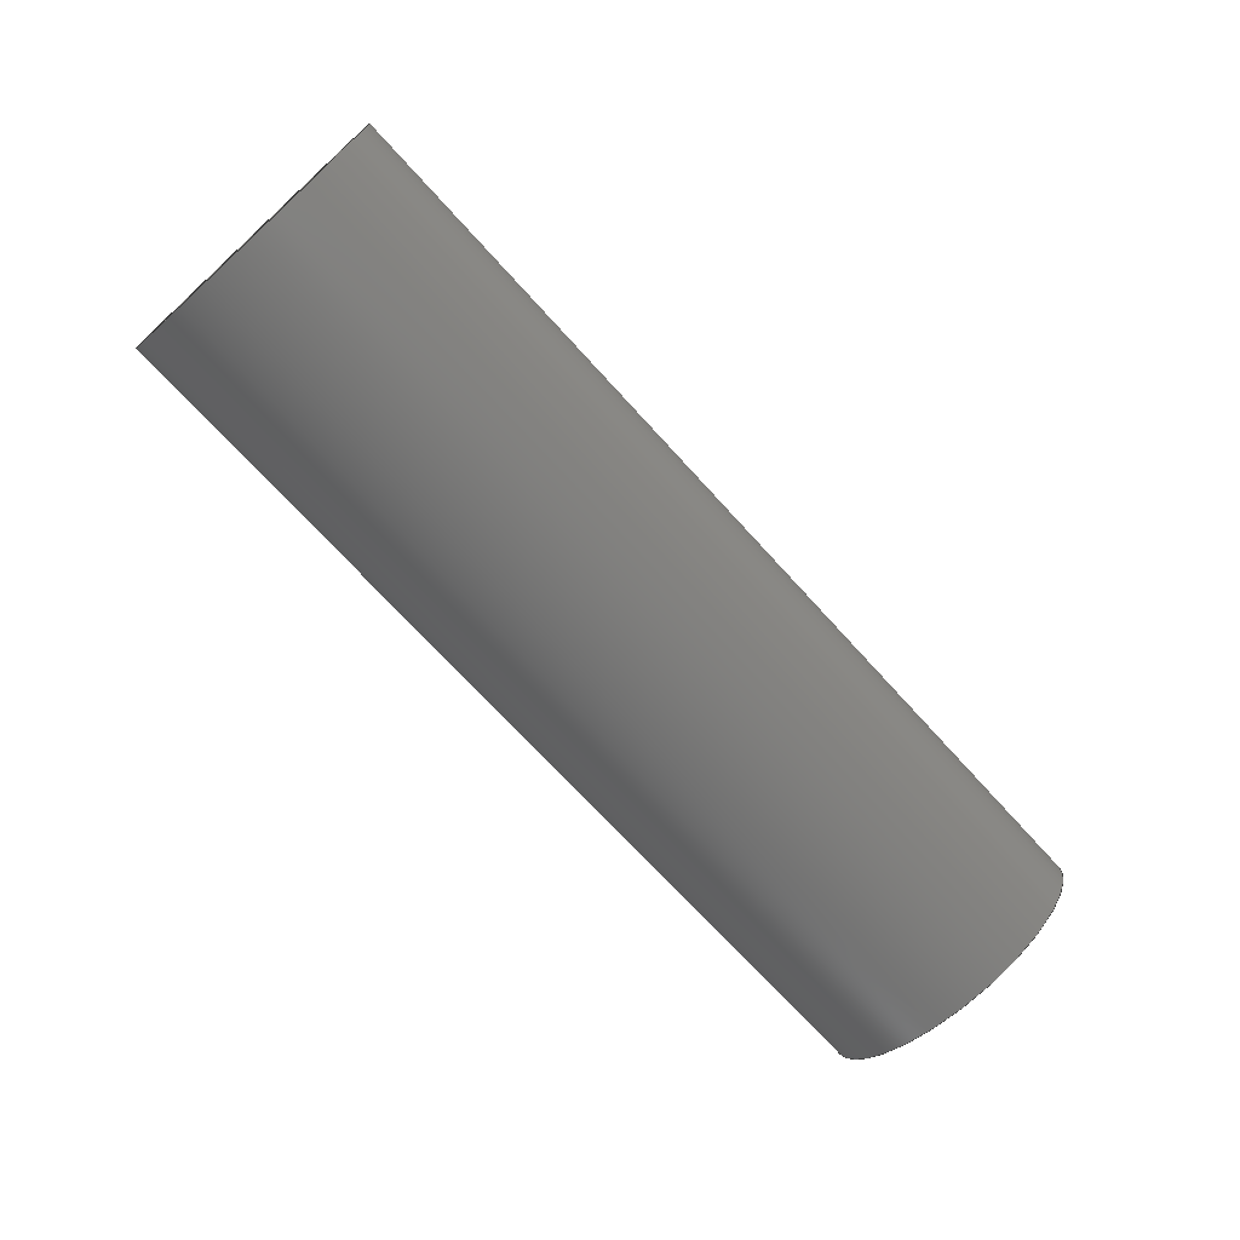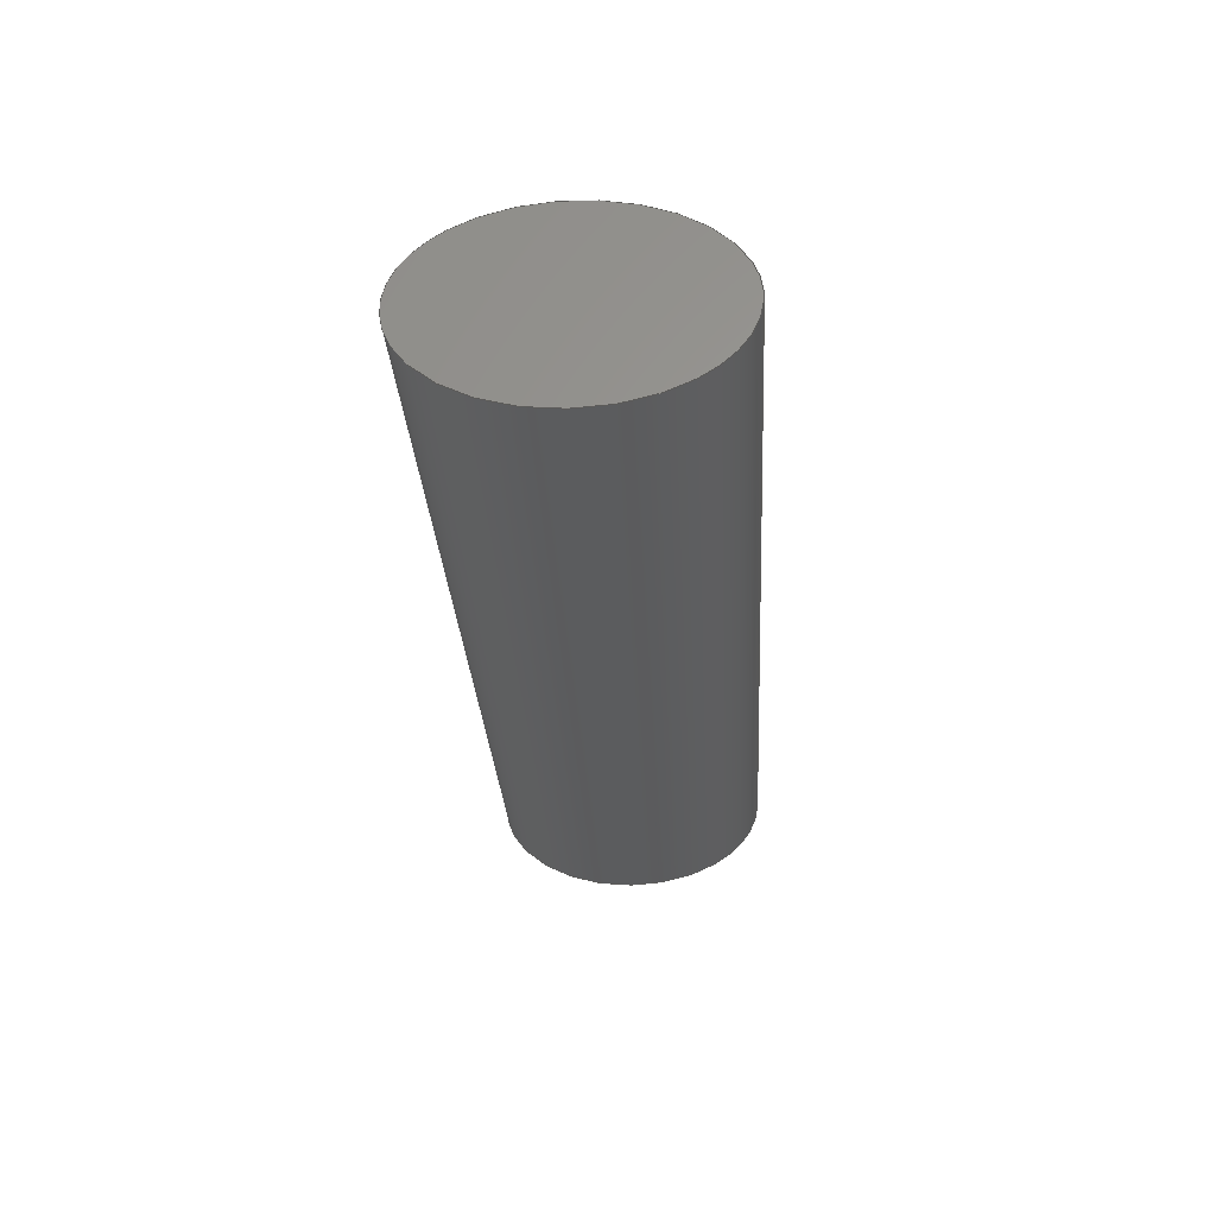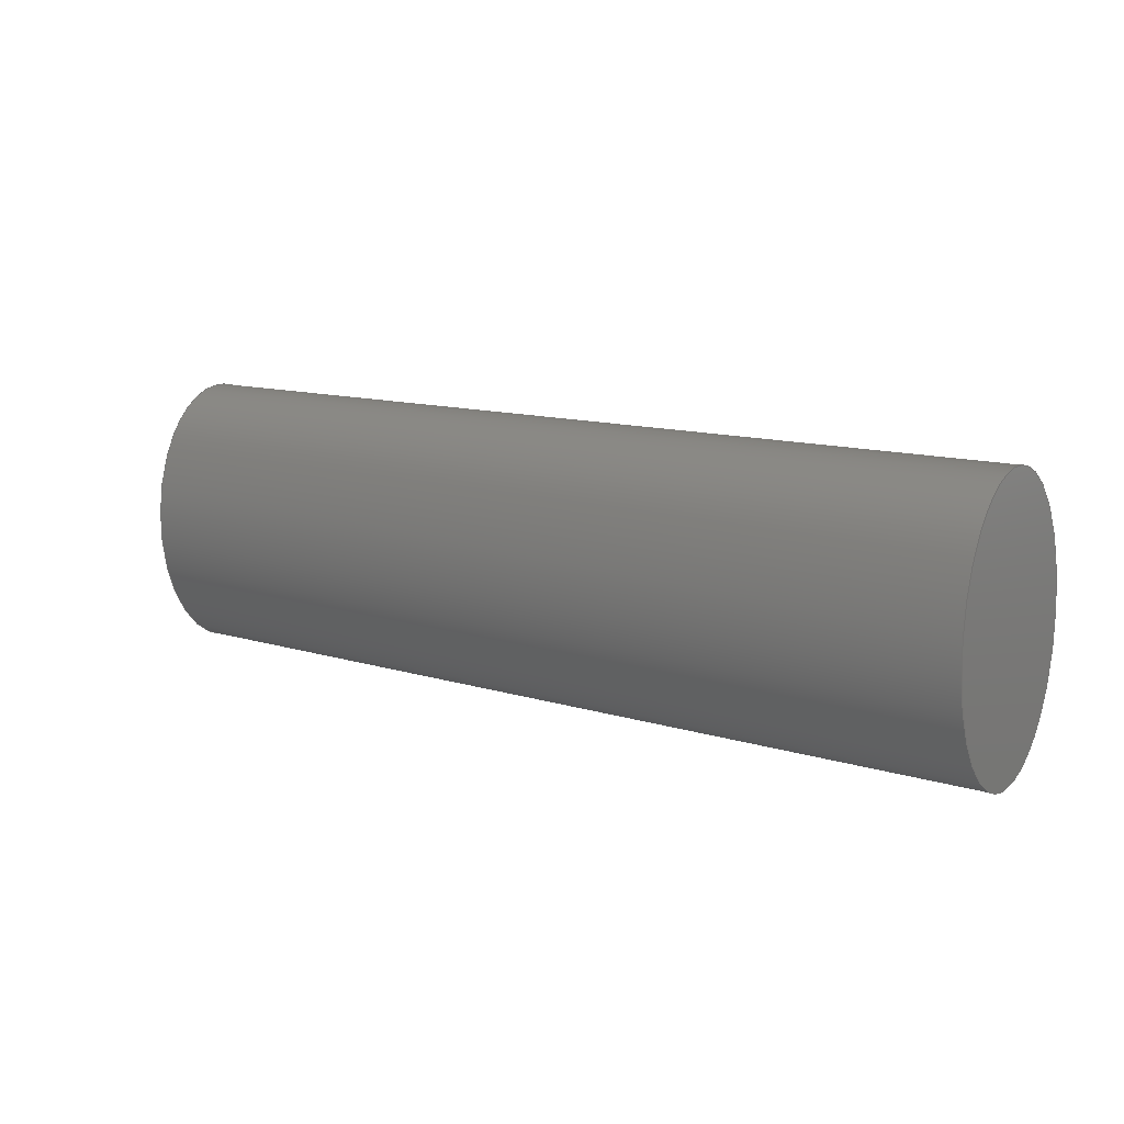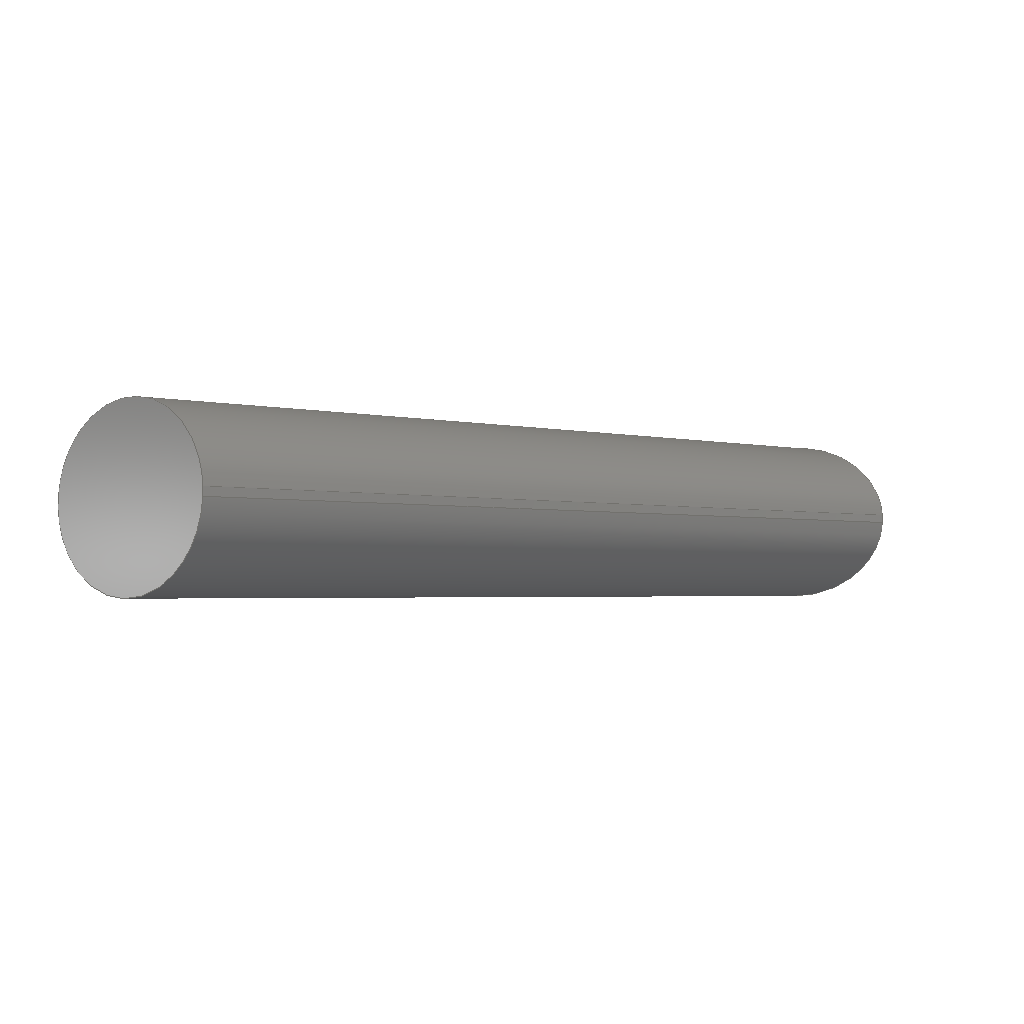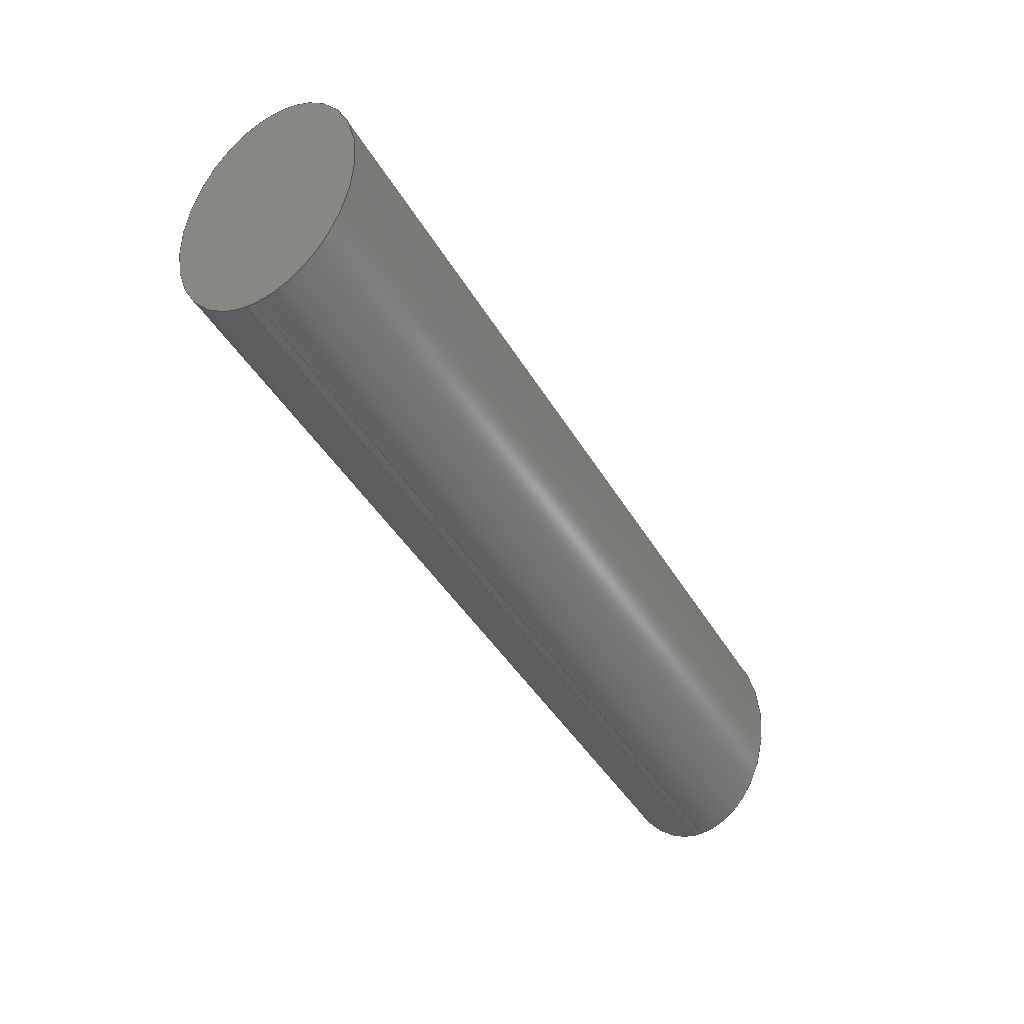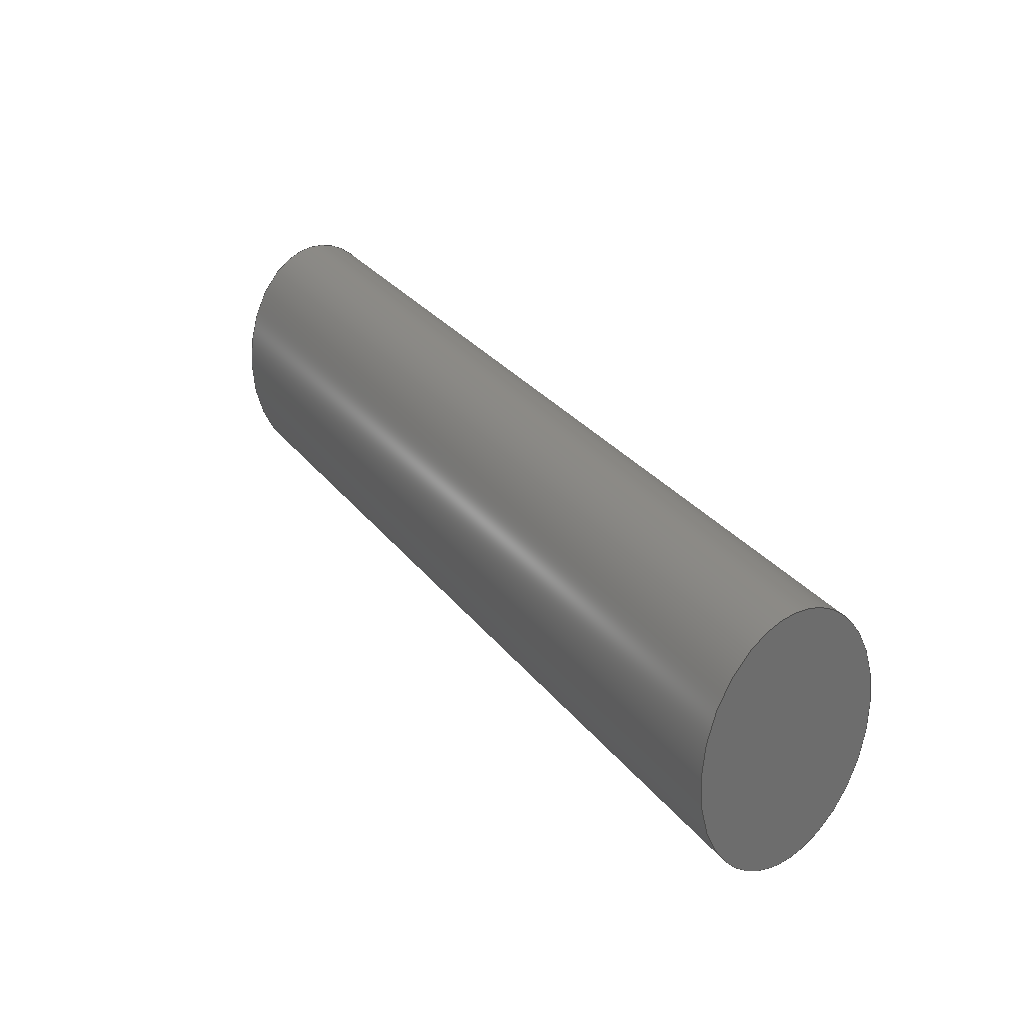
<metadata>
{"format":"step","ext":"step","renderer":"f3d","projection":"perspective","resolution":1024,"background":"white","views":[{"elev":-70.5,"azim":132.2,"up":"+Z"},{"elev":-28.5,"azim":-86.7,"up":"+Z"},{"elev":12.0,"azim":36.6,"up":"+Y"},{"elev":-2.5,"azim":-40.1,"up":"+Z"},{"elev":-42.6,"azim":118.2,"up":"+Y"},{"elev":30.6,"azim":-121.1,"up":"+Y"}]}
</metadata>
<code>
ISO-10303-21;
DATA;
#1=MECHANICAL_DESIGN_GEOMETRIC_PRESENTATION_REPRESENTATION('',(#4),#124);
#2=SHAPE_REPRESENTATION_RELATIONSHIP('SRR','None',#131,#3);
#3=ADVANCED_BREP_SHAPE_REPRESENTATION('',(#5),#123);
#4=STYLED_ITEM('',(#140),#5);
#5=MANIFOLD_SOLID_BREP('Body1',#54);
#6=ELLIPSE('',#69,0.075,0.05);
#7=ELLIPSE('',#70,0.075,0.05);
#8=(
BOUNDED_SURFACE()
B_SPLINE_SURFACE(1,2,((#99,#100,#101,#102,#103,#104,#105,#106,#107),(#108,
#109,#110,#111,#112,#113,#114,#115,#116)),.UNSPECIFIED.,.F.,.F.,.F.)
B_SPLINE_SURFACE_WITH_KNOTS((2,2),(3,2,2,2,3),(-3.521e-17,6.667),
(-3.095,-1.547,4.441e-16,1.547,
3.095),.UNSPECIFIED.)
GEOMETRIC_REPRESENTATION_ITEM()
RATIONAL_B_SPLINE_SURFACE(((1,0.7153,1,0.7153,1,
0.7153,1,0.7153,1),(1,0.7153,1,0.7153,
1,0.7153,1,0.7153,1)))
REPRESENTATION_ITEM('')
SURFACE()
);
#9=FACE_OUTER_BOUND('',#13,.T.);
#10=FACE_OUTER_BOUND('',#14,.T.);
#11=FACE_OUTER_BOUND('',#15,.T.);
#12=FACE_OUTER_BOUND('',#16,.T.);
#13=EDGE_LOOP('',(#35,#36,#37,#38));
#14=EDGE_LOOP('',(#39,#40,#41,#42));
#15=EDGE_LOOP('',(#43,#44));
#16=EDGE_LOOP('',(#45,#46));
#17=LINE('',#93,#21);
#18=LINE('',#95,#22);
#19=LINE('',#97,#23);
#20=LINE('',#98,#24);
#21=VECTOR('',#77,1);
#22=VECTOR('',#78,1);
#23=VECTOR('',#79,1);
#24=VECTOR('',#80,1);
#25=VERTEX_POINT('',#91);
#26=VERTEX_POINT('',#92);
#27=VERTEX_POINT('',#94);
#28=VERTEX_POINT('',#96);
#29=EDGE_CURVE('',#25,#26,#17,.T.);
#30=EDGE_CURVE('',#26,#27,#18,.T.);
#31=EDGE_CURVE('',#28,#27,#19,.T.);
#32=EDGE_CURVE('',#25,#28,#20,.T.);
#33=EDGE_CURVE('',#26,#25,#6,.T.);
#34=EDGE_CURVE('',#27,#28,#7,.T.);
#35=ORIENTED_EDGE('',*,*,#29,.T.);
#36=ORIENTED_EDGE('',*,*,#30,.T.);
#37=ORIENTED_EDGE('',*,*,#31,.F.);
#38=ORIENTED_EDGE('',*,*,#32,.F.);
#39=ORIENTED_EDGE('',*,*,#33,.T.);
#40=ORIENTED_EDGE('',*,*,#32,.T.);
#41=ORIENTED_EDGE('',*,*,#34,.F.);
#42=ORIENTED_EDGE('',*,*,#30,.F.);
#43=ORIENTED_EDGE('',*,*,#34,.T.);
#44=ORIENTED_EDGE('',*,*,#31,.T.);
#45=ORIENTED_EDGE('',*,*,#33,.F.);
#46=ORIENTED_EDGE('',*,*,#29,.F.);
#47=PLANE('',#68);
#48=PLANE('',#71);
#49=PLANE('',#72);
#50=ADVANCED_FACE('',(#9),#47,.T.);
#51=ADVANCED_FACE('',(#10),#8,.F.);
#52=ADVANCED_FACE('',(#11),#48,.T.);
#53=ADVANCED_FACE('',(#12),#49,.F.);
#54=CLOSED_SHELL('',(#50,#51,#52,#53));
#55=DERIVED_UNIT_ELEMENT(#57,1);
#56=DERIVED_UNIT_ELEMENT(#126,3);
#57=(
MASS_UNIT()
NAMED_UNIT(*)
SI_UNIT(.KILO.,.GRAM.)
);
#58=DERIVED_UNIT((#55,#56));
#59=MEASURE_REPRESENTATION_ITEM('density measure',
POSITIVE_RATIO_MEASURE(7850),#58);
#60=PROPERTY_DEFINITION_REPRESENTATION(#65,#62);
#61=PROPERTY_DEFINITION_REPRESENTATION(#66,#63);
#62=REPRESENTATION('material name',(#64),#123);
#63=REPRESENTATION('density',(#59),#123);
#64=DESCRIPTIVE_REPRESENTATION_ITEM('Steel','Steel');
#65=PROPERTY_DEFINITION('material property','material name',#133);
#66=PROPERTY_DEFINITION('material property','density of part',#133);
#67=AXIS2_PLACEMENT_3D('placement',#89,#73,#74);
#68=AXIS2_PLACEMENT_3D('',#90,#75,#76);
#69=AXIS2_PLACEMENT_3D('',#117,#81,#82);
#70=AXIS2_PLACEMENT_3D('',#118,#83,#84);
#71=AXIS2_PLACEMENT_3D('',#119,#85,#86);
#72=AXIS2_PLACEMENT_3D('',#120,#87,#88);
#73=DIRECTION('axis',(0,0,1));
#74=DIRECTION('refdir',(1,0,0));
#75=DIRECTION('center_axis',(2.776e-17,-1,-2.504e-33));
#76=DIRECTION('ref_axis',(-9.021e-17,8.14e-49,-1));
#77=DIRECTION('',(-9.021e-17,8.14e-49,-1));
#78=DIRECTION('',(1,2.776e-17,-1.11e-16));
#79=DIRECTION('',(-9.021e-17,8.14e-49,-1));
#80=DIRECTION('',(1,2.776e-17,-1.11e-16));
#81=DIRECTION('center_axis',(1,3.469e-17,-9.021e-17));
#82=DIRECTION('ref_axis',(-3.469e-17,1,-7.393e-16));
#83=DIRECTION('center_axis',(1,3.469e-17,-9.021e-17));
#84=DIRECTION('ref_axis',(-3.469e-17,1,-7.393e-16));
#85=DIRECTION('center_axis',(1,3.469e-17,-9.021e-17));
#86=DIRECTION('ref_axis',(-9.021e-17,0,-1));
#87=DIRECTION('center_axis',(1,3.469e-17,-9.021e-17));
#88=DIRECTION('ref_axis',(-9.021e-17,0,-1));
#89=CARTESIAN_POINT('',(0,0,0));
#90=CARTESIAN_POINT('Origin',(3.488,-0.07151,0.3358));
#91=CARTESIAN_POINT('',(3.488,-0.07151,0.3358));
#92=CARTESIAN_POINT('',(3.488,-0.07151,0.3312));
#93=CARTESIAN_POINT('',(3.488,-0.07151,0.3835));
#94=CARTESIAN_POINT('',(3.988,-0.07151,0.3312));
#95=CARTESIAN_POINT('',(3.488,-0.07151,0.3312));
#96=CARTESIAN_POINT('',(3.988,-0.07151,0.3358));
#97=CARTESIAN_POINT('',(3.988,-0.07151,0.3835));
#98=CARTESIAN_POINT('',(3.488,-0.07151,0.3358));
#99=CARTESIAN_POINT('Ctrl Pts',(3.488,-0.07151,0.3312));
#100=CARTESIAN_POINT('Ctrl Pts',(3.488,-0.06808,0.2824));
#101=CARTESIAN_POINT('Ctrl Pts',(3.488,0.005166,0.2835));
#102=CARTESIAN_POINT('Ctrl Pts',(3.488,0.07841,0.2847));
#103=CARTESIAN_POINT('Ctrl Pts',(3.488,0.07841,0.3335));
#104=CARTESIAN_POINT('Ctrl Pts',(3.488,0.07841,0.3823));
#105=CARTESIAN_POINT('Ctrl Pts',(3.488,0.005166,0.3835));
#106=CARTESIAN_POINT('Ctrl Pts',(3.488,-0.06808,0.3846));
#107=CARTESIAN_POINT('Ctrl Pts',(3.488,-0.07151,0.3358));
#108=CARTESIAN_POINT('Ctrl Pts',(3.988,-0.07151,0.3312));
#109=CARTESIAN_POINT('Ctrl Pts',(3.988,-0.06808,0.2824));
#110=CARTESIAN_POINT('Ctrl Pts',(3.988,0.005166,0.2835));
#111=CARTESIAN_POINT('Ctrl Pts',(3.988,0.07841,0.2847));
#112=CARTESIAN_POINT('Ctrl Pts',(3.988,0.07841,0.3335));
#113=CARTESIAN_POINT('Ctrl Pts',(3.988,0.07841,0.3823));
#114=CARTESIAN_POINT('Ctrl Pts',(3.988,0.005166,0.3835));
#115=CARTESIAN_POINT('Ctrl Pts',(3.988,-0.06808,0.3846));
#116=CARTESIAN_POINT('Ctrl Pts',(3.988,-0.07151,0.3358));
#117=CARTESIAN_POINT('Origin',(3.488,0.00341,0.3335));
#118=CARTESIAN_POINT('Origin',(3.988,0.00341,0.3335));
#119=CARTESIAN_POINT('Origin',(3.988,0.003451,0.3335));
#120=CARTESIAN_POINT('Origin',(3.488,0.003451,0.3335));
#121=UNCERTAINTY_MEASURE_WITH_UNIT(LENGTH_MEASURE(0.001),#125,
'DISTANCE_ACCURACY_VALUE',
'Maximum model space distance between geometric entities at asserted c
onnectivities');
#122=UNCERTAINTY_MEASURE_WITH_UNIT(LENGTH_MEASURE(0.001),#125,
'DISTANCE_ACCURACY_VALUE',
'Maximum model space distance between geometric entities at asserted c
onnectivities');
#123=(
GEOMETRIC_REPRESENTATION_CONTEXT(3)
GLOBAL_UNCERTAINTY_ASSIGNED_CONTEXT((#121))
GLOBAL_UNIT_ASSIGNED_CONTEXT((#125,#127,#128))
REPRESENTATION_CONTEXT('','3D')
);
#124=(
GEOMETRIC_REPRESENTATION_CONTEXT(3)
GLOBAL_UNCERTAINTY_ASSIGNED_CONTEXT((#122))
GLOBAL_UNIT_ASSIGNED_CONTEXT((#125,#127,#128))
REPRESENTATION_CONTEXT('','3D')
);
#125=(
LENGTH_UNIT()
NAMED_UNIT(*)
SI_UNIT(.CENTI.,.METRE.)
);
#126=(
LENGTH_UNIT()
NAMED_UNIT(*)
SI_UNIT($,.METRE.)
);
#127=(
NAMED_UNIT(*)
PLANE_ANGLE_UNIT()
SI_UNIT($,.RADIAN.)
);
#128=(
NAMED_UNIT(*)
SI_UNIT($,.STERADIAN.)
SOLID_ANGLE_UNIT()
);
#129=SHAPE_DEFINITION_REPRESENTATION(#130,#131);
#130=PRODUCT_DEFINITION_SHAPE('',$,#133);
#131=SHAPE_REPRESENTATION('',(#67),#123);
#132=PRODUCT_DEFINITION_CONTEXT('part definition',#137,'design');
#133=PRODUCT_DEFINITION('Straight handle','Straight handle',#134,#132);
#134=PRODUCT_DEFINITION_FORMATION('',$,#139);
#135=PRODUCT_RELATED_PRODUCT_CATEGORY('Straight handle',
'Straight handle',(#139));
#136=APPLICATION_PROTOCOL_DEFINITION('international standard',
'automotive_design',2009,#137);
#137=APPLICATION_CONTEXT(
'Core Data for Automotive Mechanical Design Process');
#138=PRODUCT_CONTEXT('part definition',#137,'mechanical');
#139=PRODUCT('Straight handle','Straight handle',$,(#138));
#140=PRESENTATION_STYLE_ASSIGNMENT((#141));
#141=SURFACE_STYLE_USAGE(.BOTH.,#142);
#142=SURFACE_SIDE_STYLE('',(#143));
#143=SURFACE_STYLE_FILL_AREA(#144);
#144=FILL_AREA_STYLE('Steel - Satin',(#145));
#145=FILL_AREA_STYLE_COLOUR('Steel - Satin',#146);
#146=COLOUR_RGB('Steel - Satin',0.6275,0.6275,0.6275);
ENDSEC;
END-ISO-10303-21;

</code>
